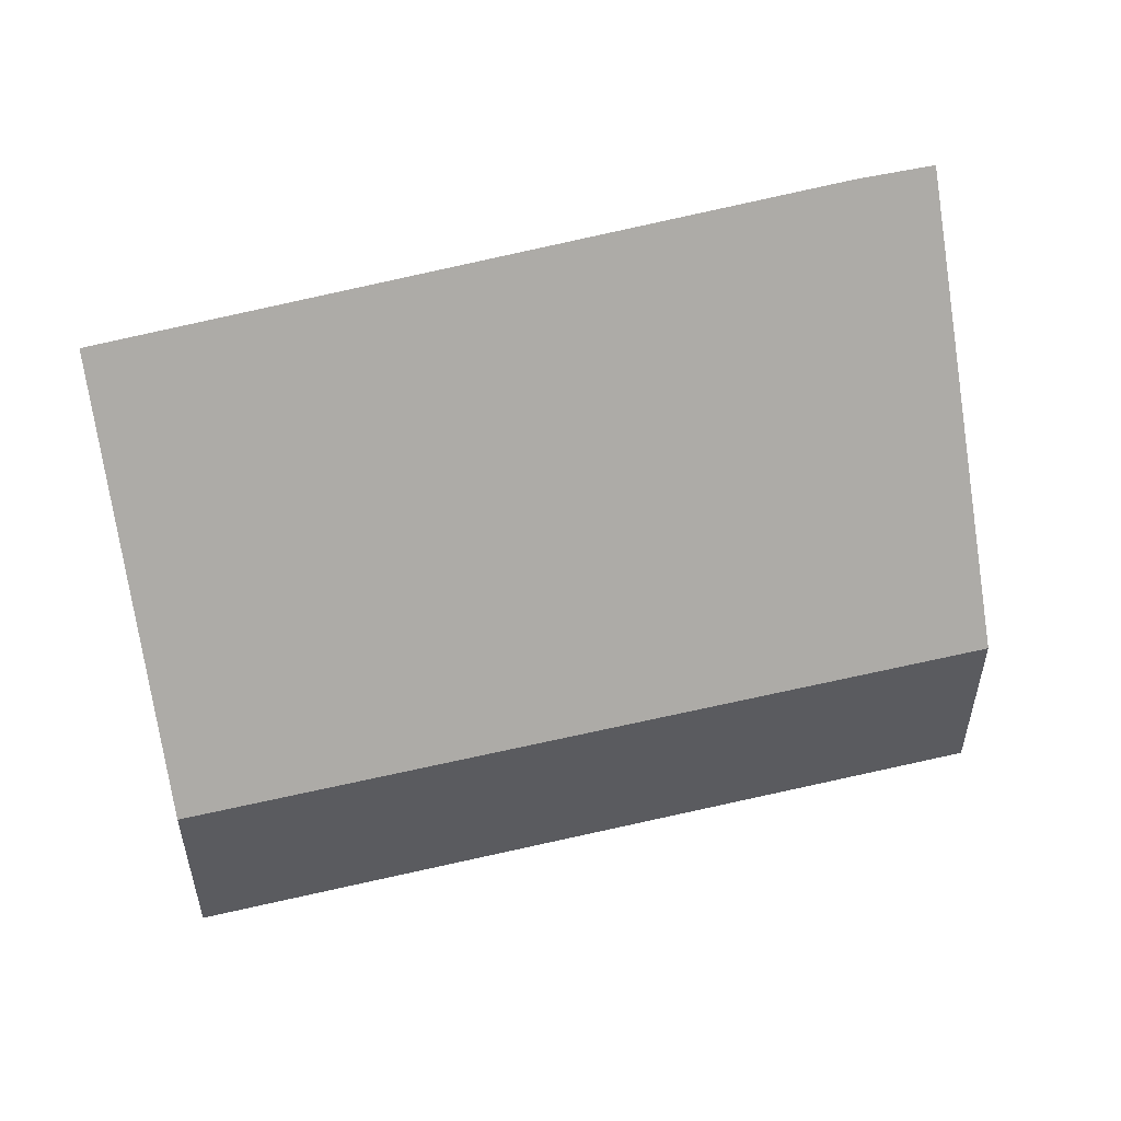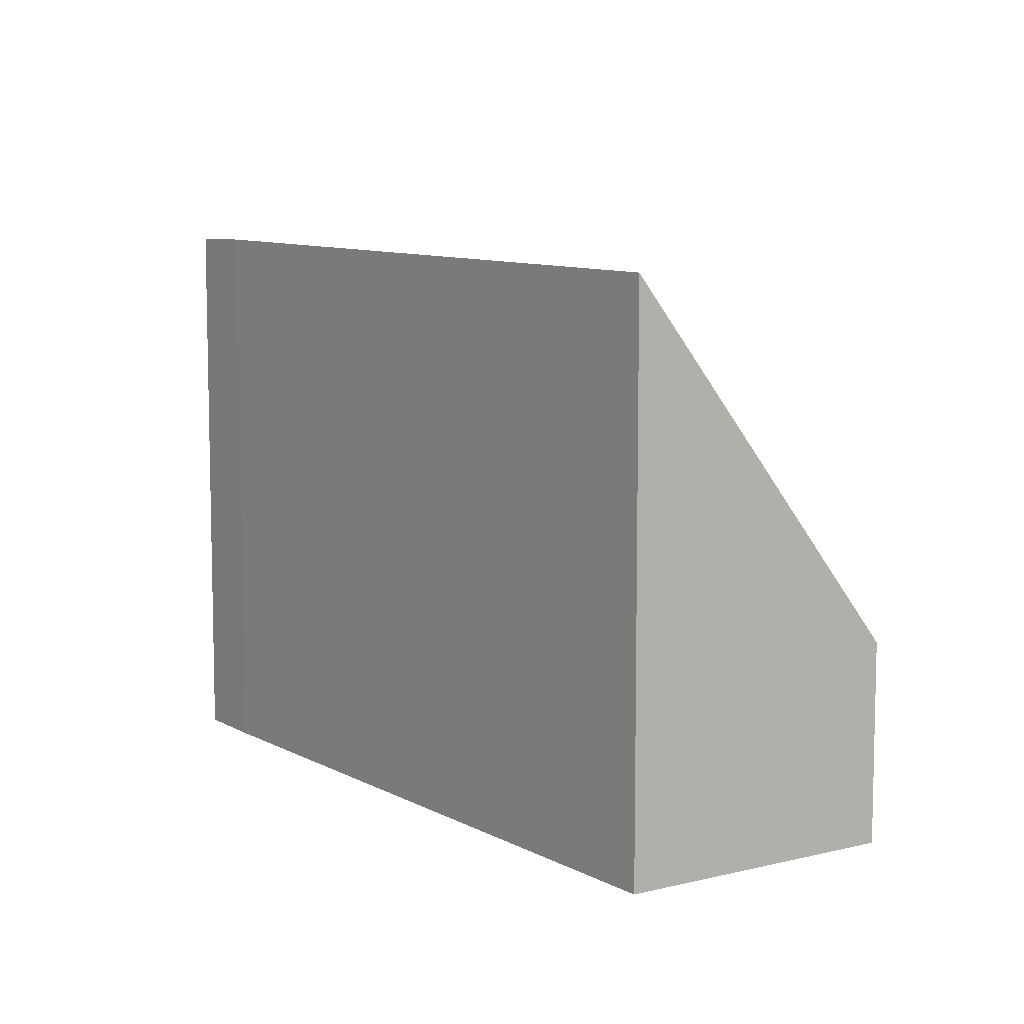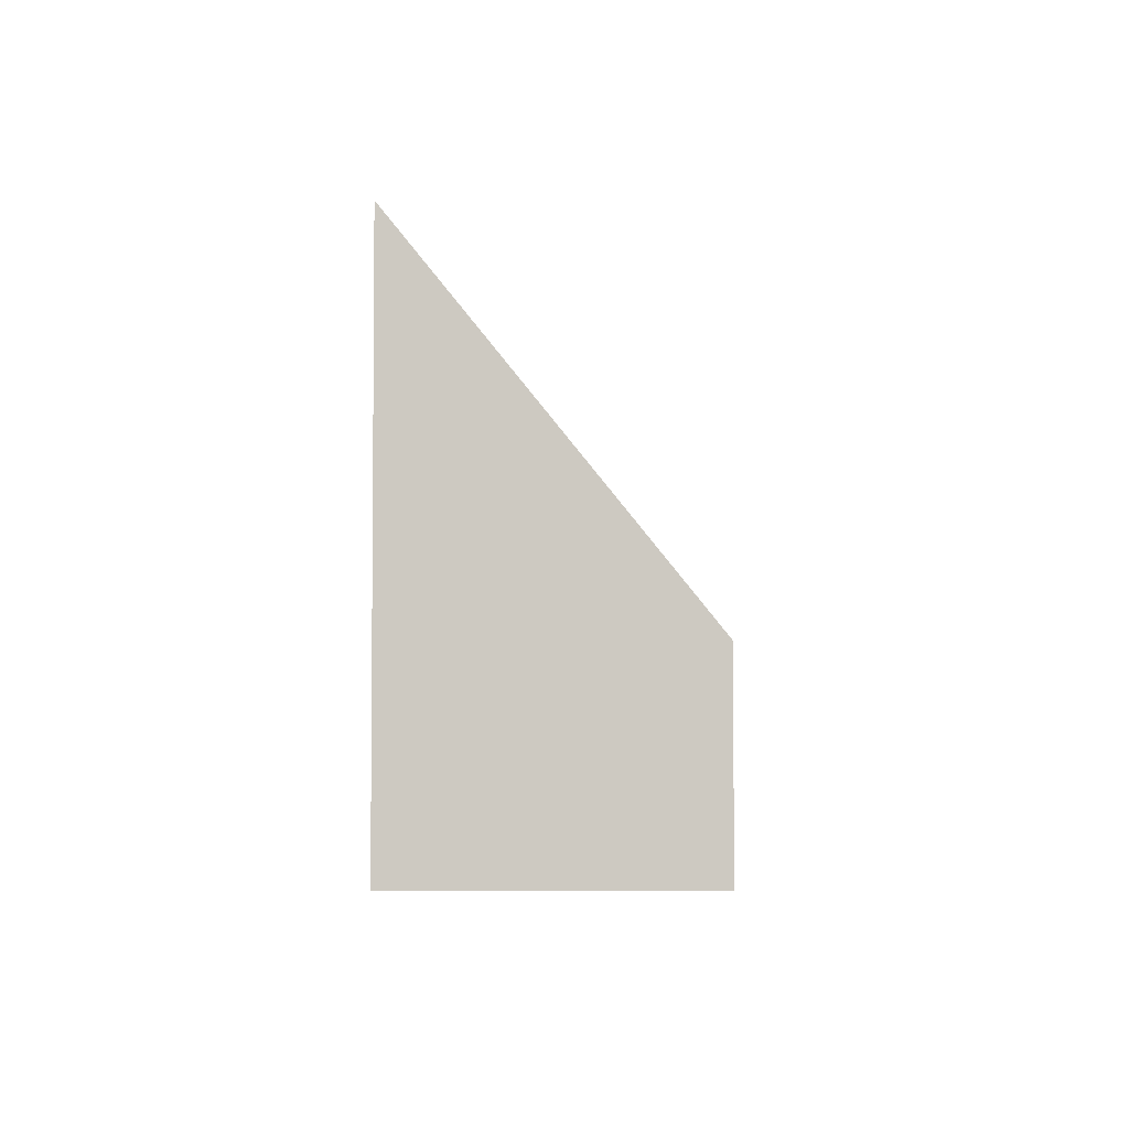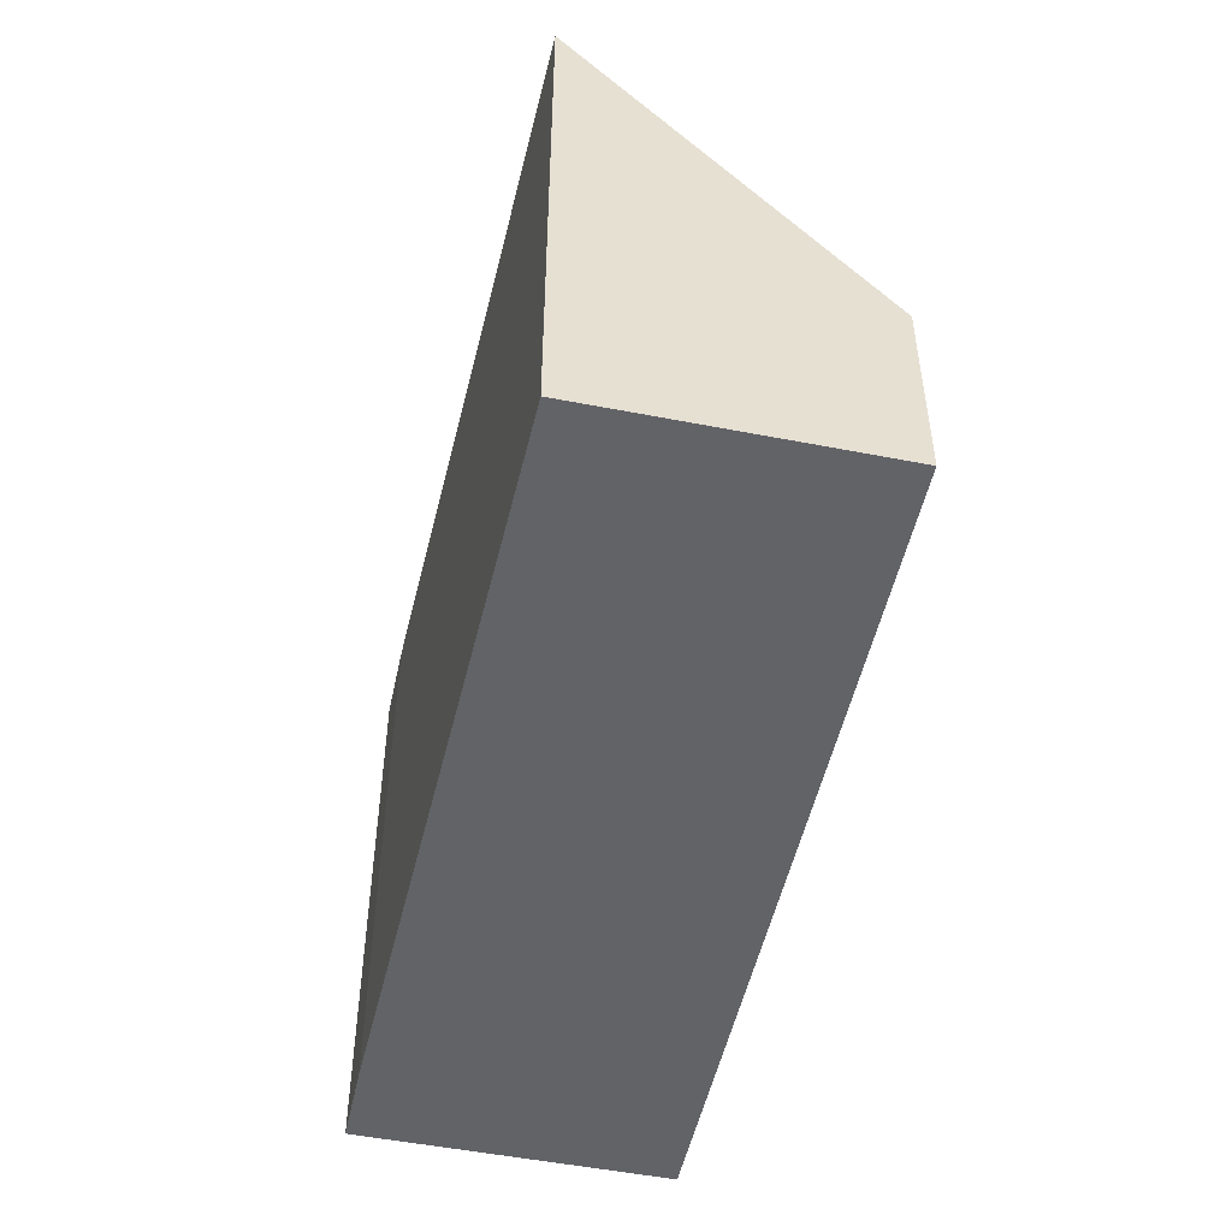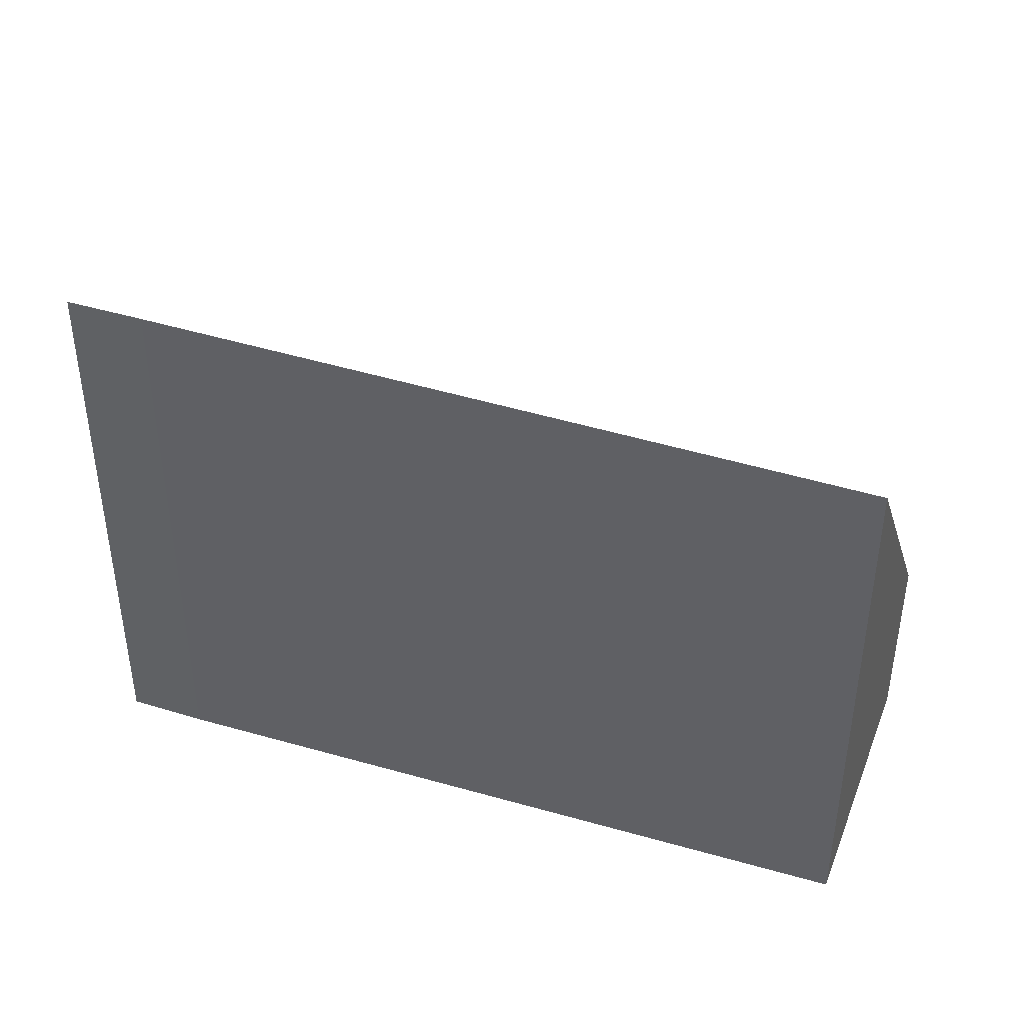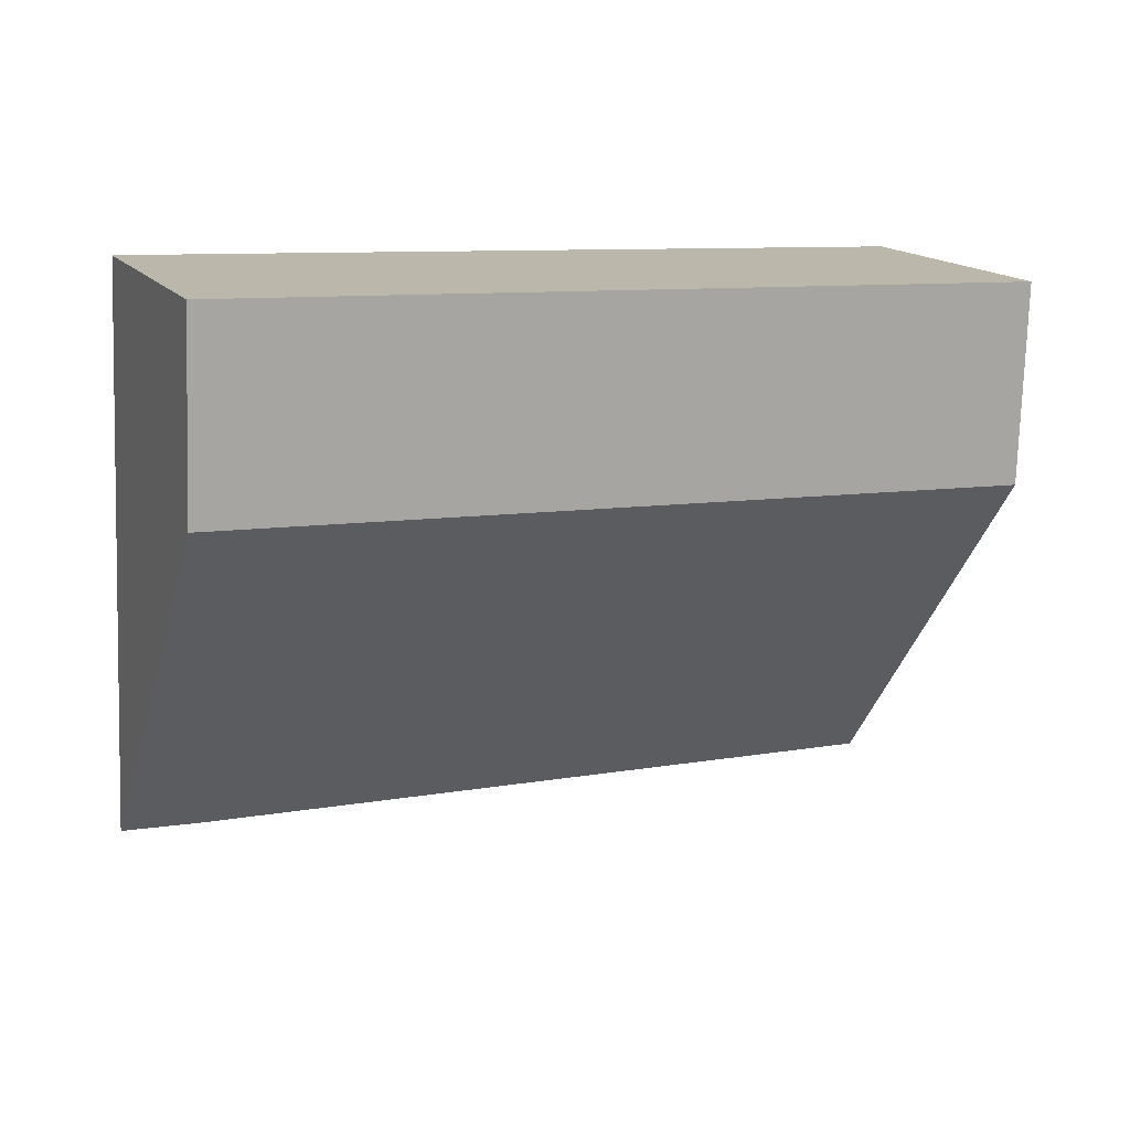
<metadata>
{"format":"obj","ext":"obj","renderer":"f3d","projection":"perspective","resolution":1024,"background":"white","views":[{"elev":53.6,"azim":144.2,"up":"+Y"},{"elev":8.0,"azim":34.3,"up":"+Y"},{"elev":-4.0,"azim":69.7,"up":"+Y"},{"elev":-51.0,"azim":55.9,"up":"+Y"},{"elev":42.3,"azim":-1.7,"up":"+Y"},{"elev":-75.9,"azim":-1.8,"up":"+Z"}]}
</metadata>
<code>
v  1.409 2.454 -3.498
v  9.452 6.876 3.568
v  10.79 2.454 0.261
v  0.928 7.129 0.374
v  0 7.127 4.364e-16
v  9.452 -2.185e-16 3.568
v  10.79 -1.598e-17 0.261
v  1.409 2.142e-16 -3.498
v  0 0 0
v  0.928 -2.29e-17 0.374
g defaultobject
f 1 2 3
f 2 1 4
f 4 1 5
f 6 3 2
f 3 6 7
f 7 1 3
f 1 7 8
f 1 9 5
f 9 1 8
f 10 2 4
f 2 10 6
f 5 10 4
f 10 5 9
f 6 8 7
f 8 6 10
f 8 10 9

</code>
